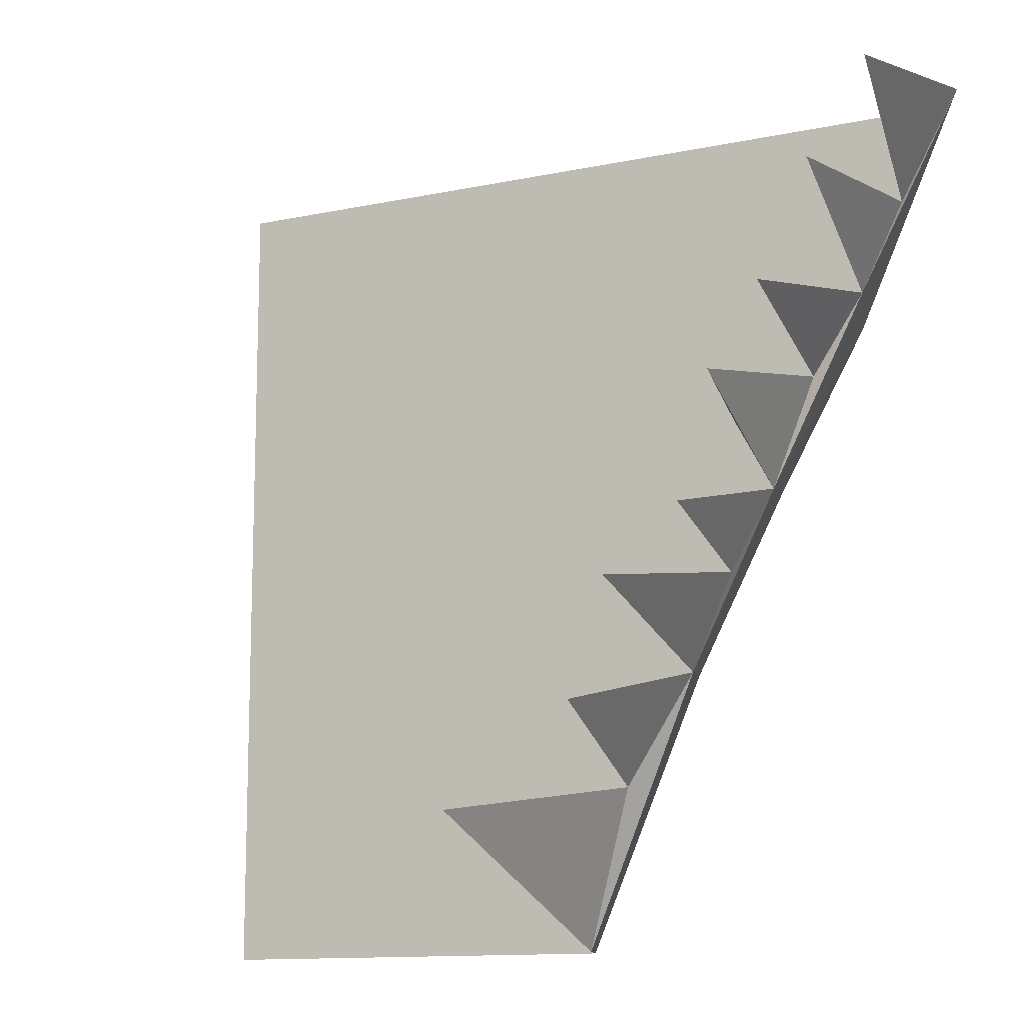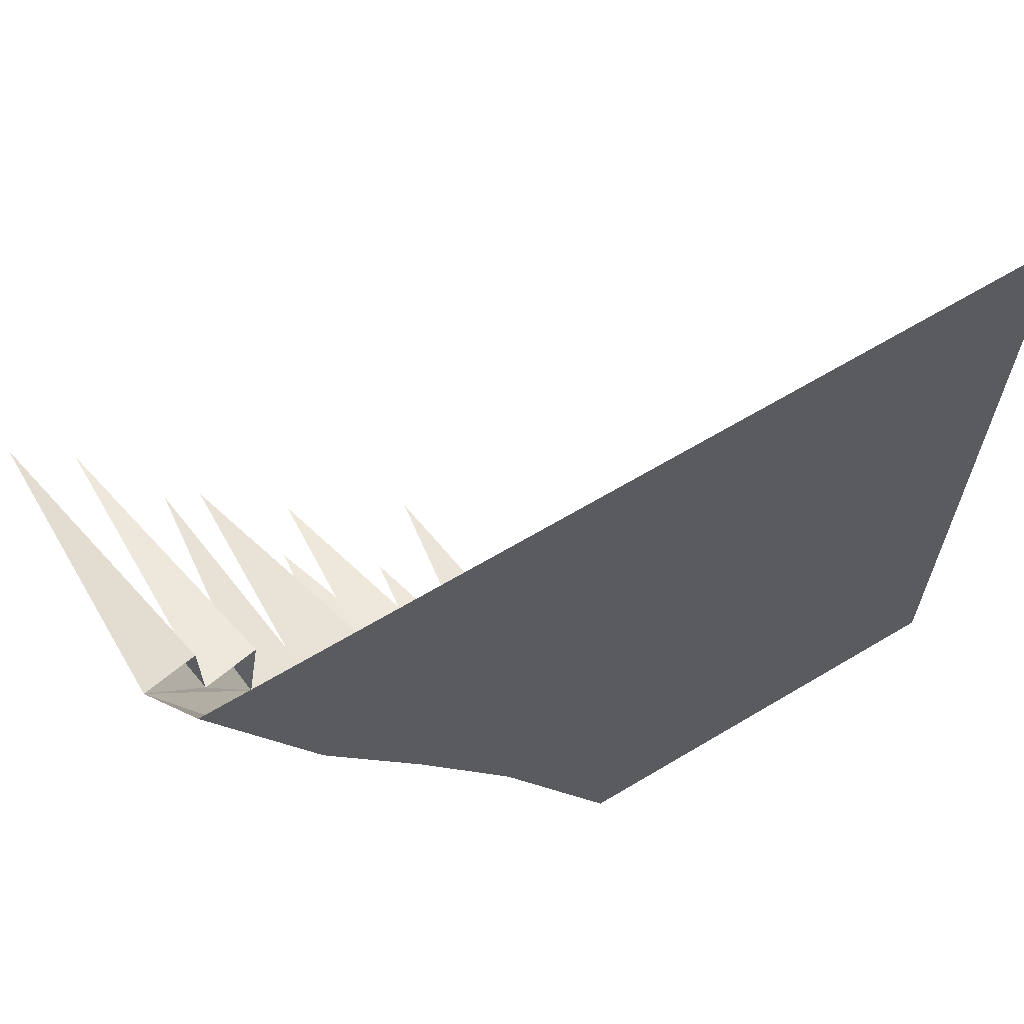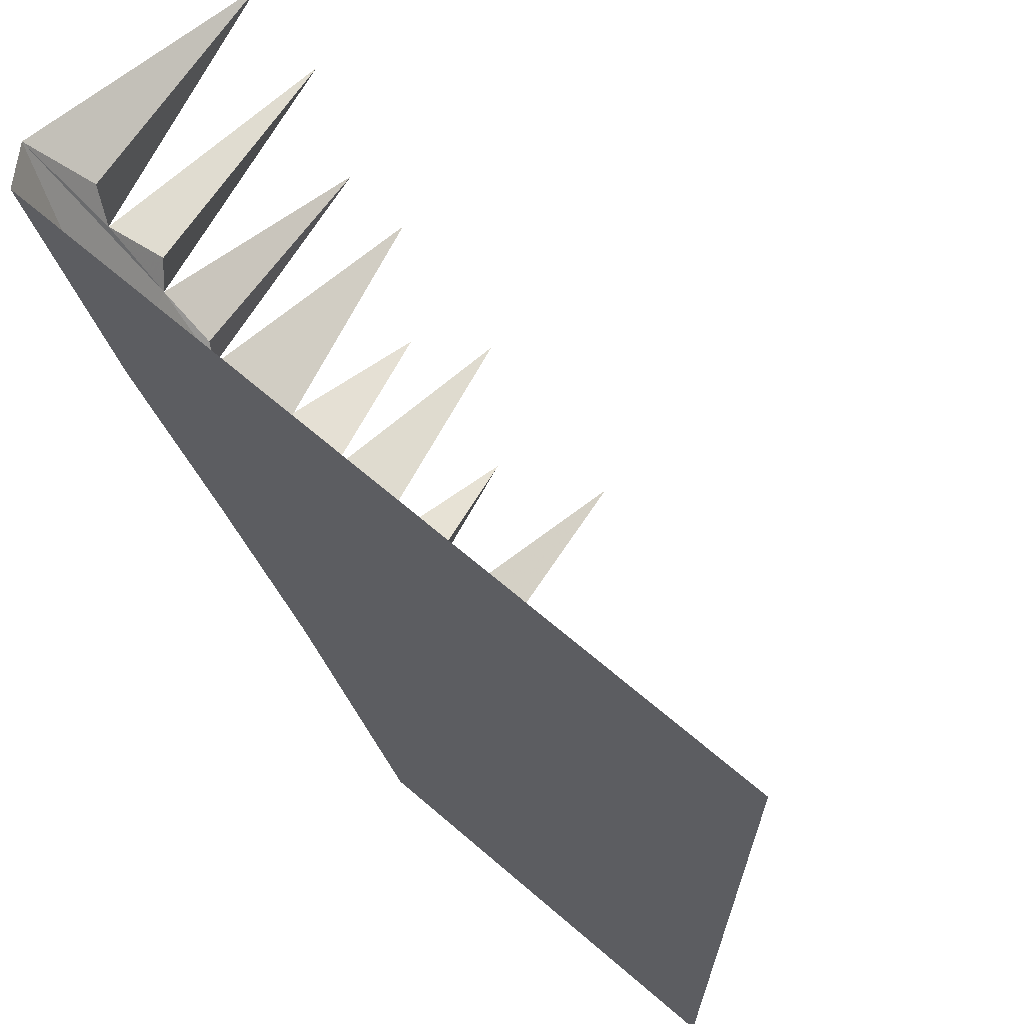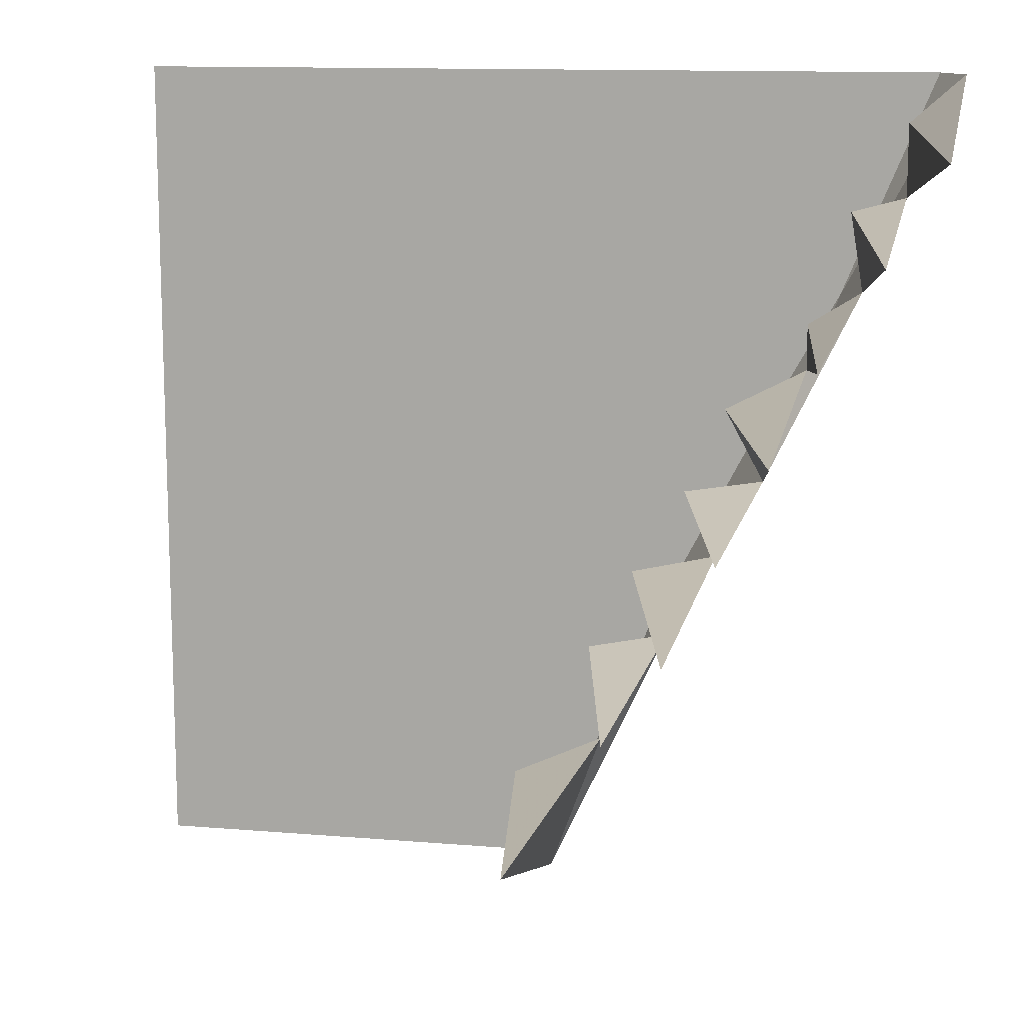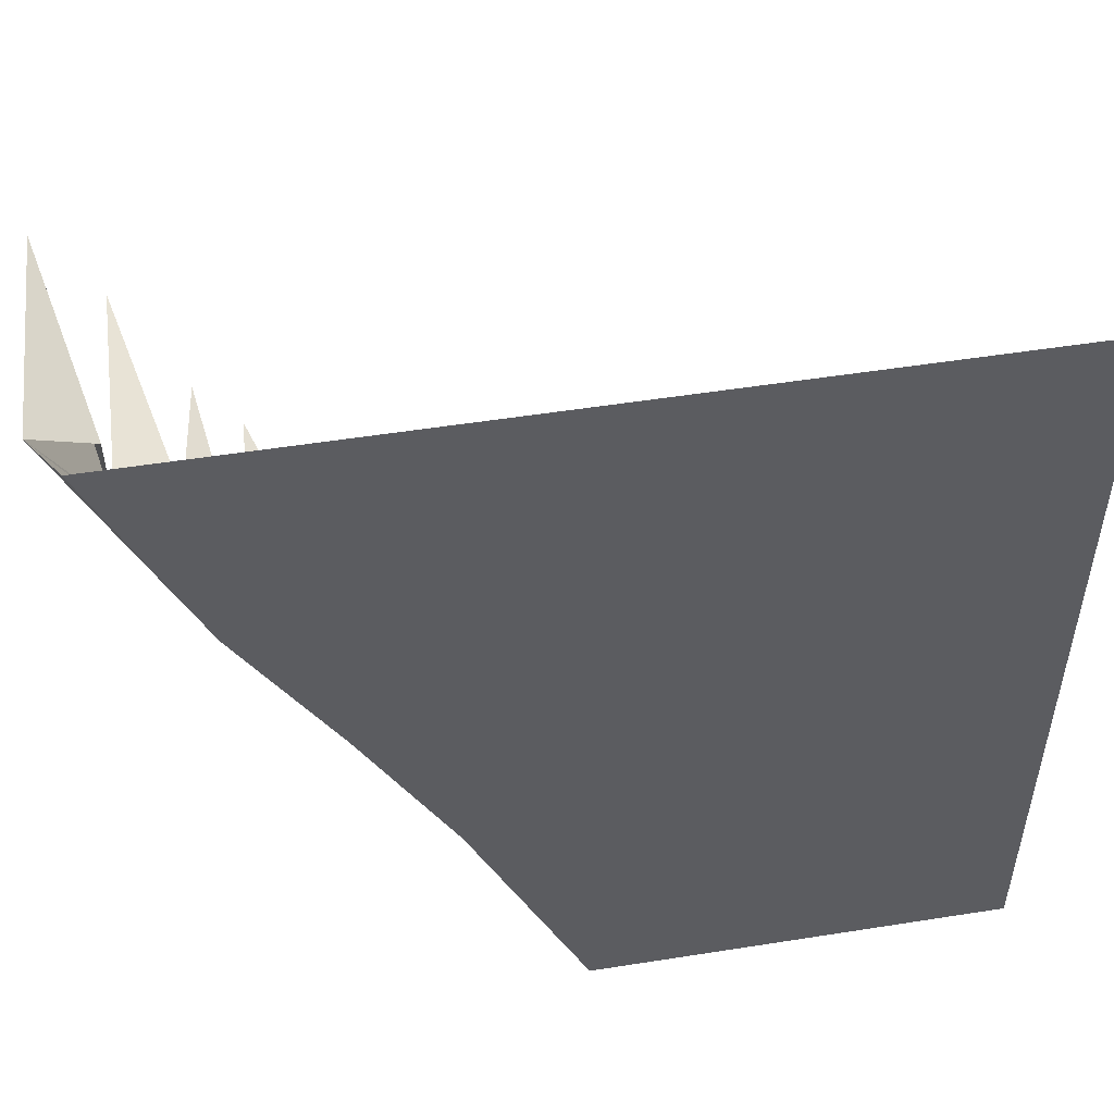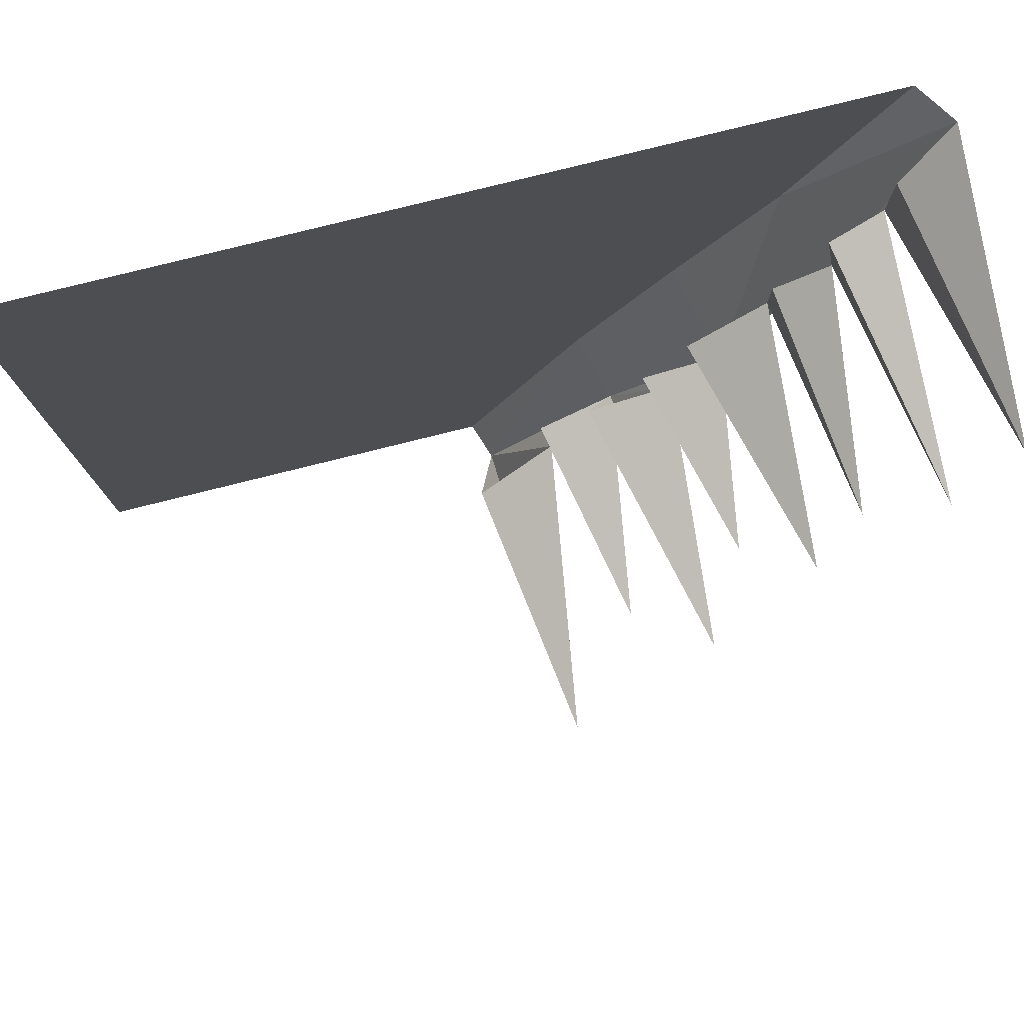
<metadata>
{"format":"obj","ext":"obj","renderer":"f3d","projection":"perspective","resolution":1024,"background":"white","views":[{"elev":-12.3,"azim":-153.6,"up":"+Z"},{"elev":65.4,"azim":-31.0,"up":"+Z"},{"elev":66.4,"azim":40.8,"up":"+Z"},{"elev":12.5,"azim":-168.9,"up":"+Z"},{"elev":52.0,"azim":-9.7,"up":"+Z"},{"elev":78.8,"azim":166.0,"up":"+Z"}]}
</metadata>
<code>
v 0.25 0 0
v 0.125 0 0.375
v 0 0 0.125
v 0 0 -0.5
v 0.5 0 -0.5
v 0.5 0 0.5
v -0.4688 0 0.5
v -0.3594 0 0.2344
v -0.25 0 0.03906
v -0.1406 0 -0.1719
v -0.01562 0.04688 -0.5
v -0.1641 0.07812 -0.1797
v -0.08594 0.09375 -0.3125
v -0.03125 0.4531 -0.3672
v 0.01562 0.125 -0.3516
v -0.5 0.04688 0.5
v -0.3906 0.09375 0.25
v -0.2812 0.1094 0.02344
v -0.2266 0.1094 -0.07031
v -0.2031 0.4219 -0.125
v -0.125 0.1094 -0.09375
v -0.4922 0.375 0.4219
v -0.4375 0.07812 0.3594
v -0.4297 0.3906 0.3125
v -0.375 0.09375 0.3438
v -0.3594 0.3594 0.1953
v -0.3281 0.09375 0.1562
v -0.3125 0.3906 0.09375
v -0.2344 0.1094 0.1094
v -0.25 0.3281 -0.03125
v -0.1875 0.1094 0.007812
v -0.125 0.3438 -0.2422
v -0.07031 0.09375 -0.1953
v -0.3281 0.09375 0.2109
v -0.4375 0.07812 0.4453
f 1 2 3
f 1 3 4
f 1 4 5
f 1 5 6
f 1 6 2
f 2 6 7
f 2 7 3
f 3 7 8
f 3 8 9
f 3 9 10
f 3 10 4
f 4 10 11
f 11 10 12
f 11 12 13
f 11 13 14
f 11 14 15
f 15 14 13
f 7 16 8
f 8 16 17
f 8 17 18
f 8 18 9
f 9 18 10
f 10 18 12
f 12 18 19
f 12 19 20
f 12 20 21
f 21 20 19
f 16 22 23
f 16 23 17
f 17 23 24
f 17 24 25
f 25 24 23
f 17 26 27
f 17 27 18
f 18 27 28
f 18 28 29
f 29 28 27
f 18 30 19
f 19 30 31
f 31 30 18
f 12 32 13
f 13 32 33
f 33 32 12
f 26 17 34
f 26 34 27
f 22 16 35
f 22 35 23

</code>
